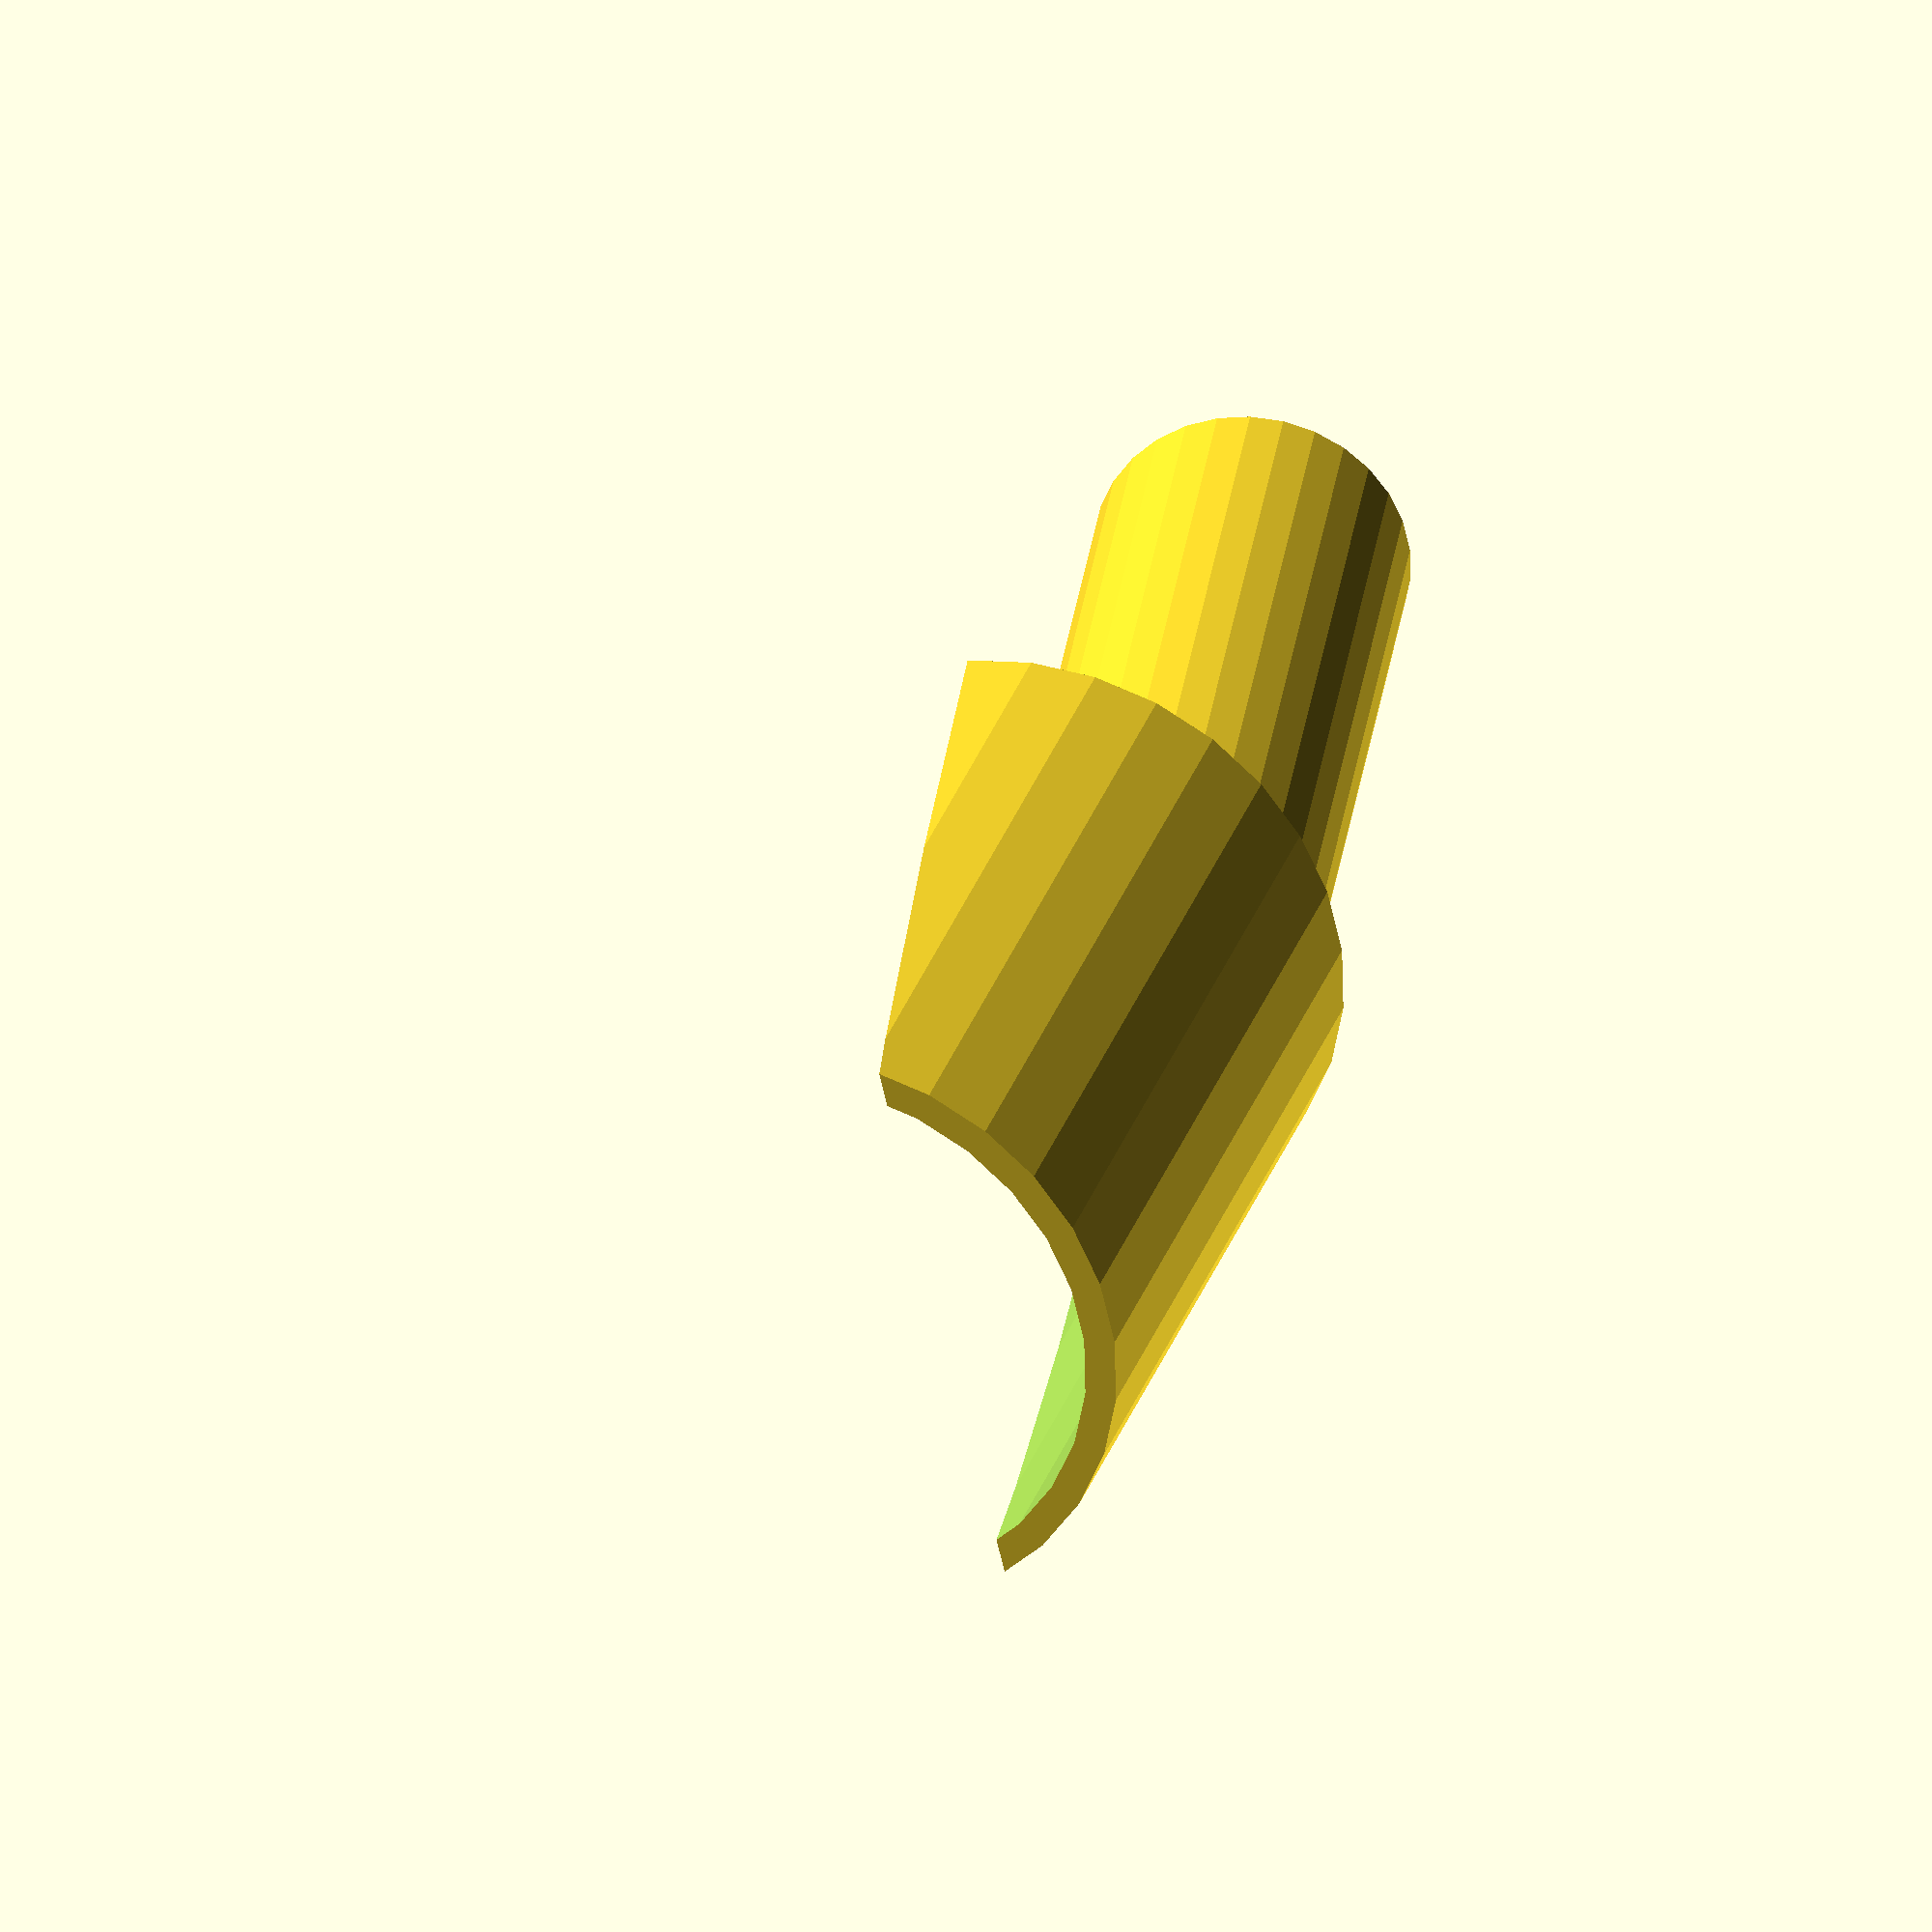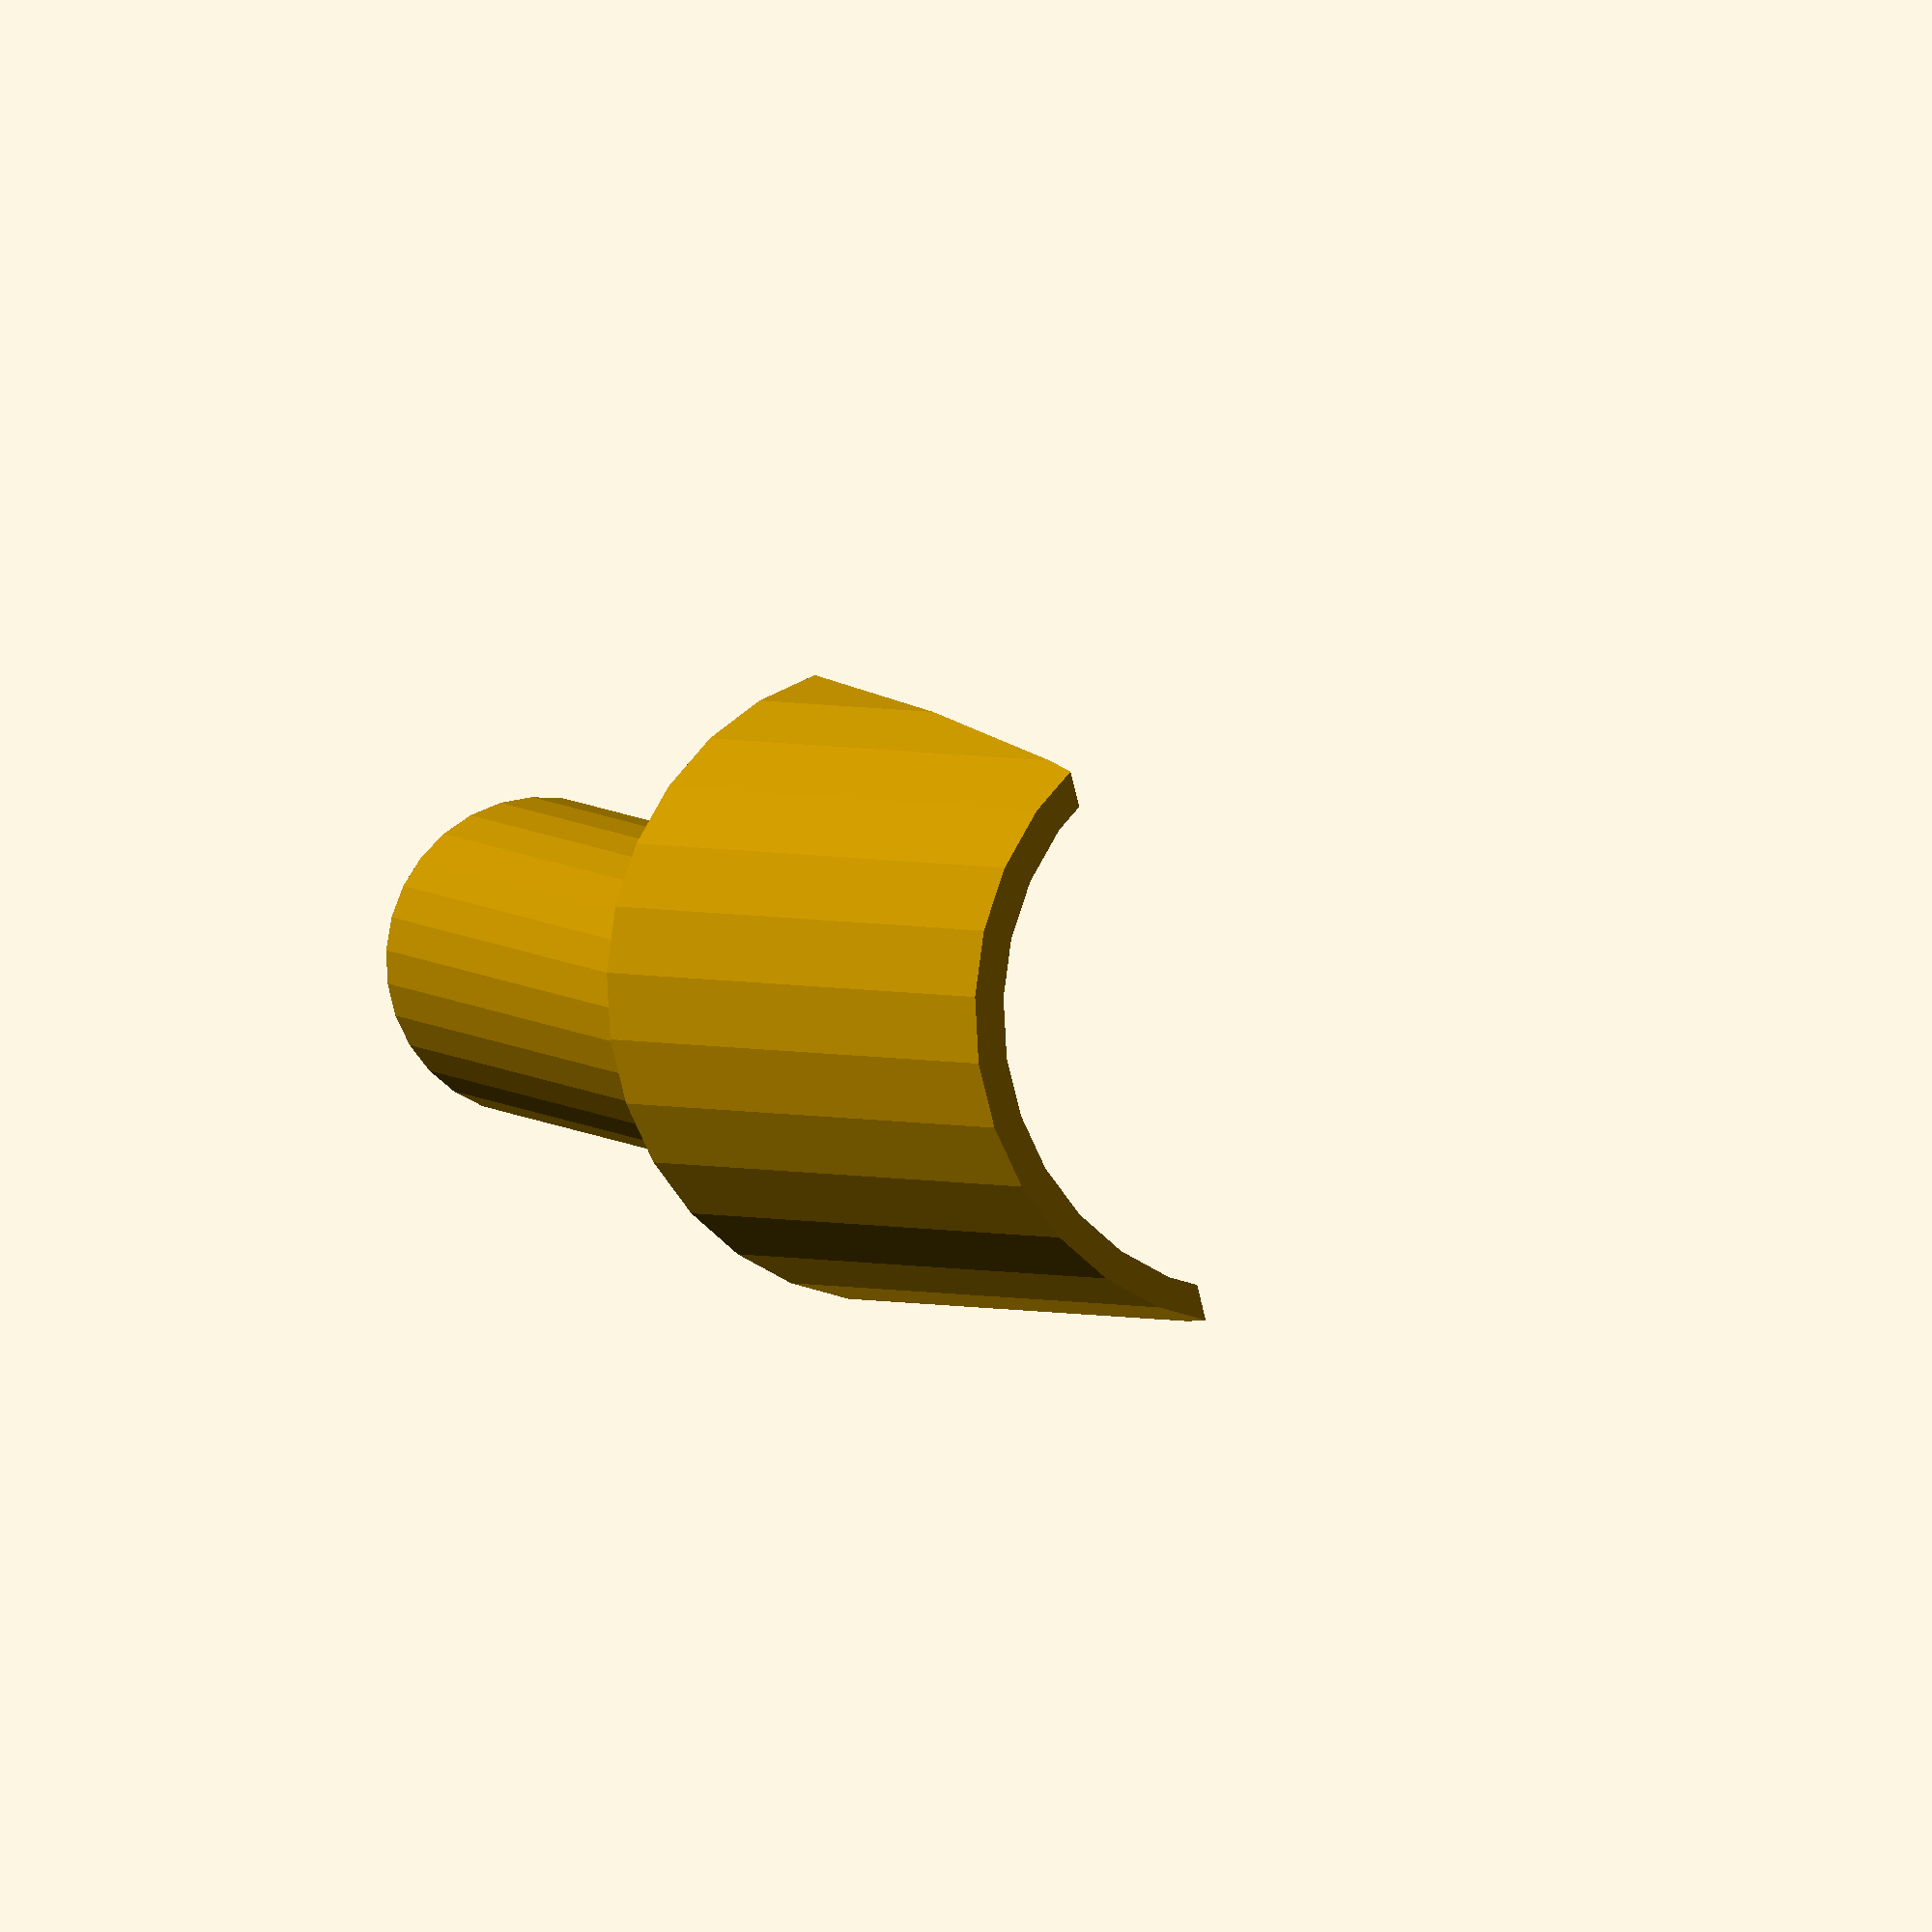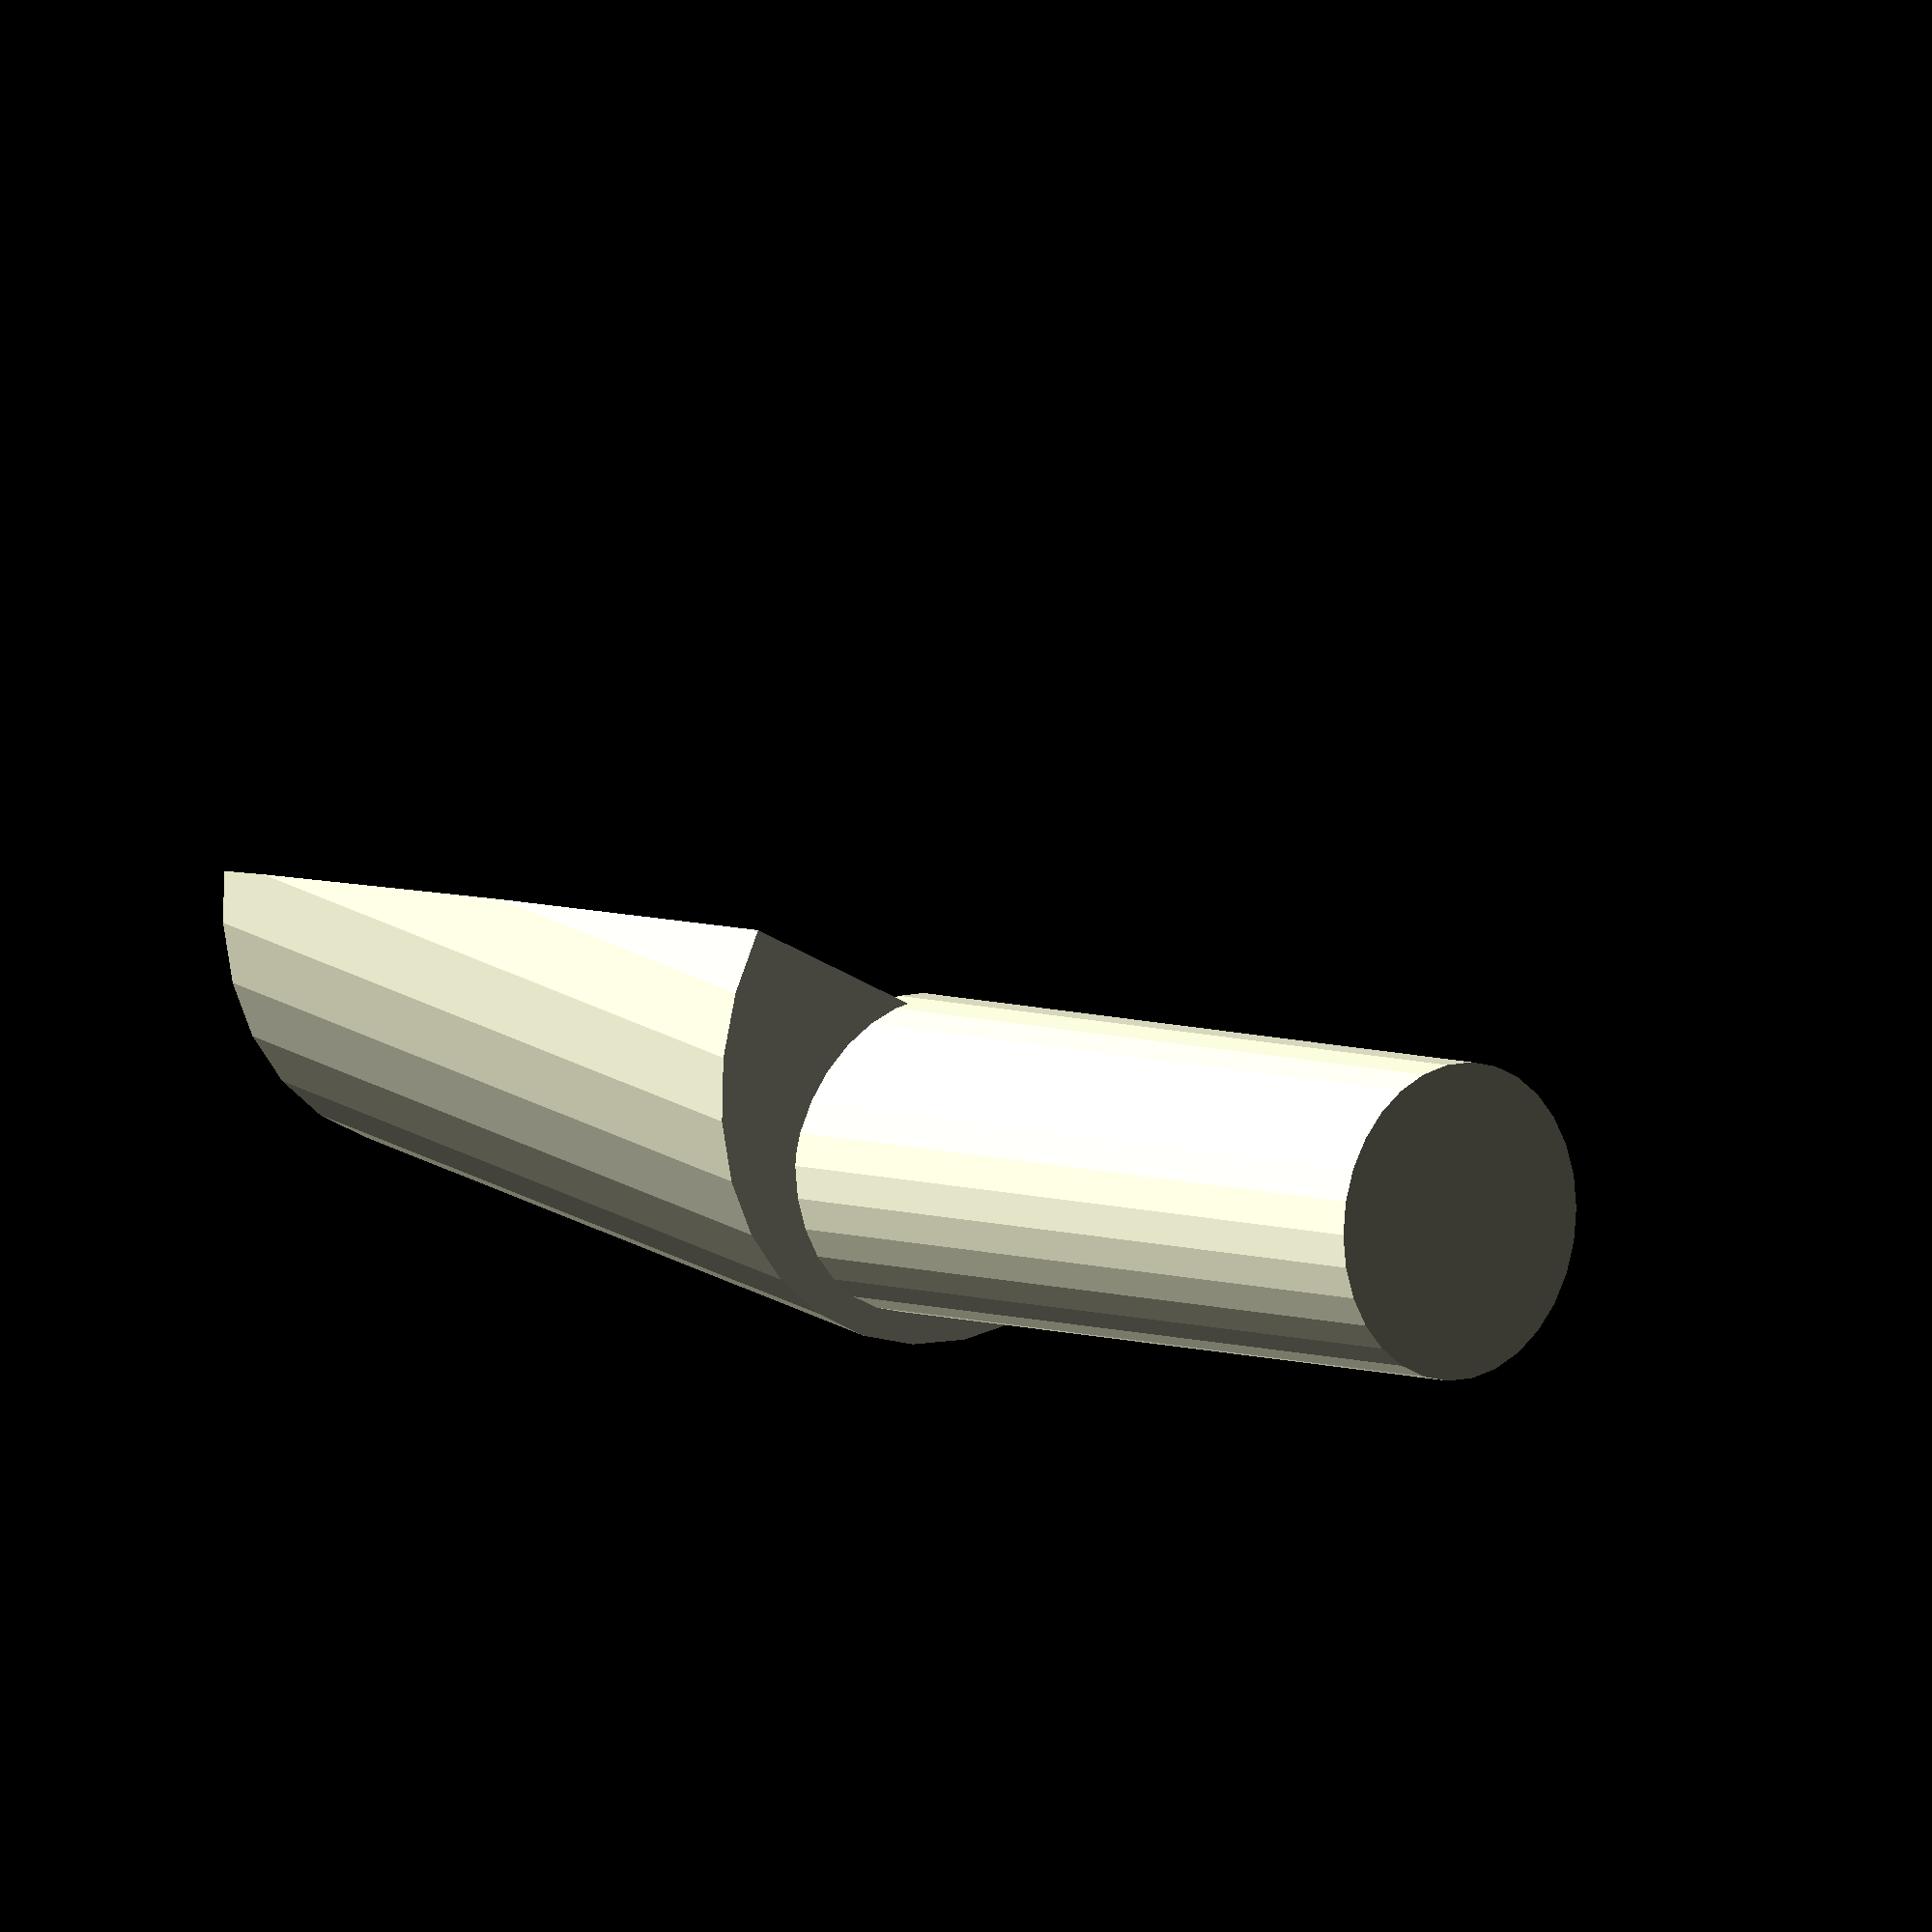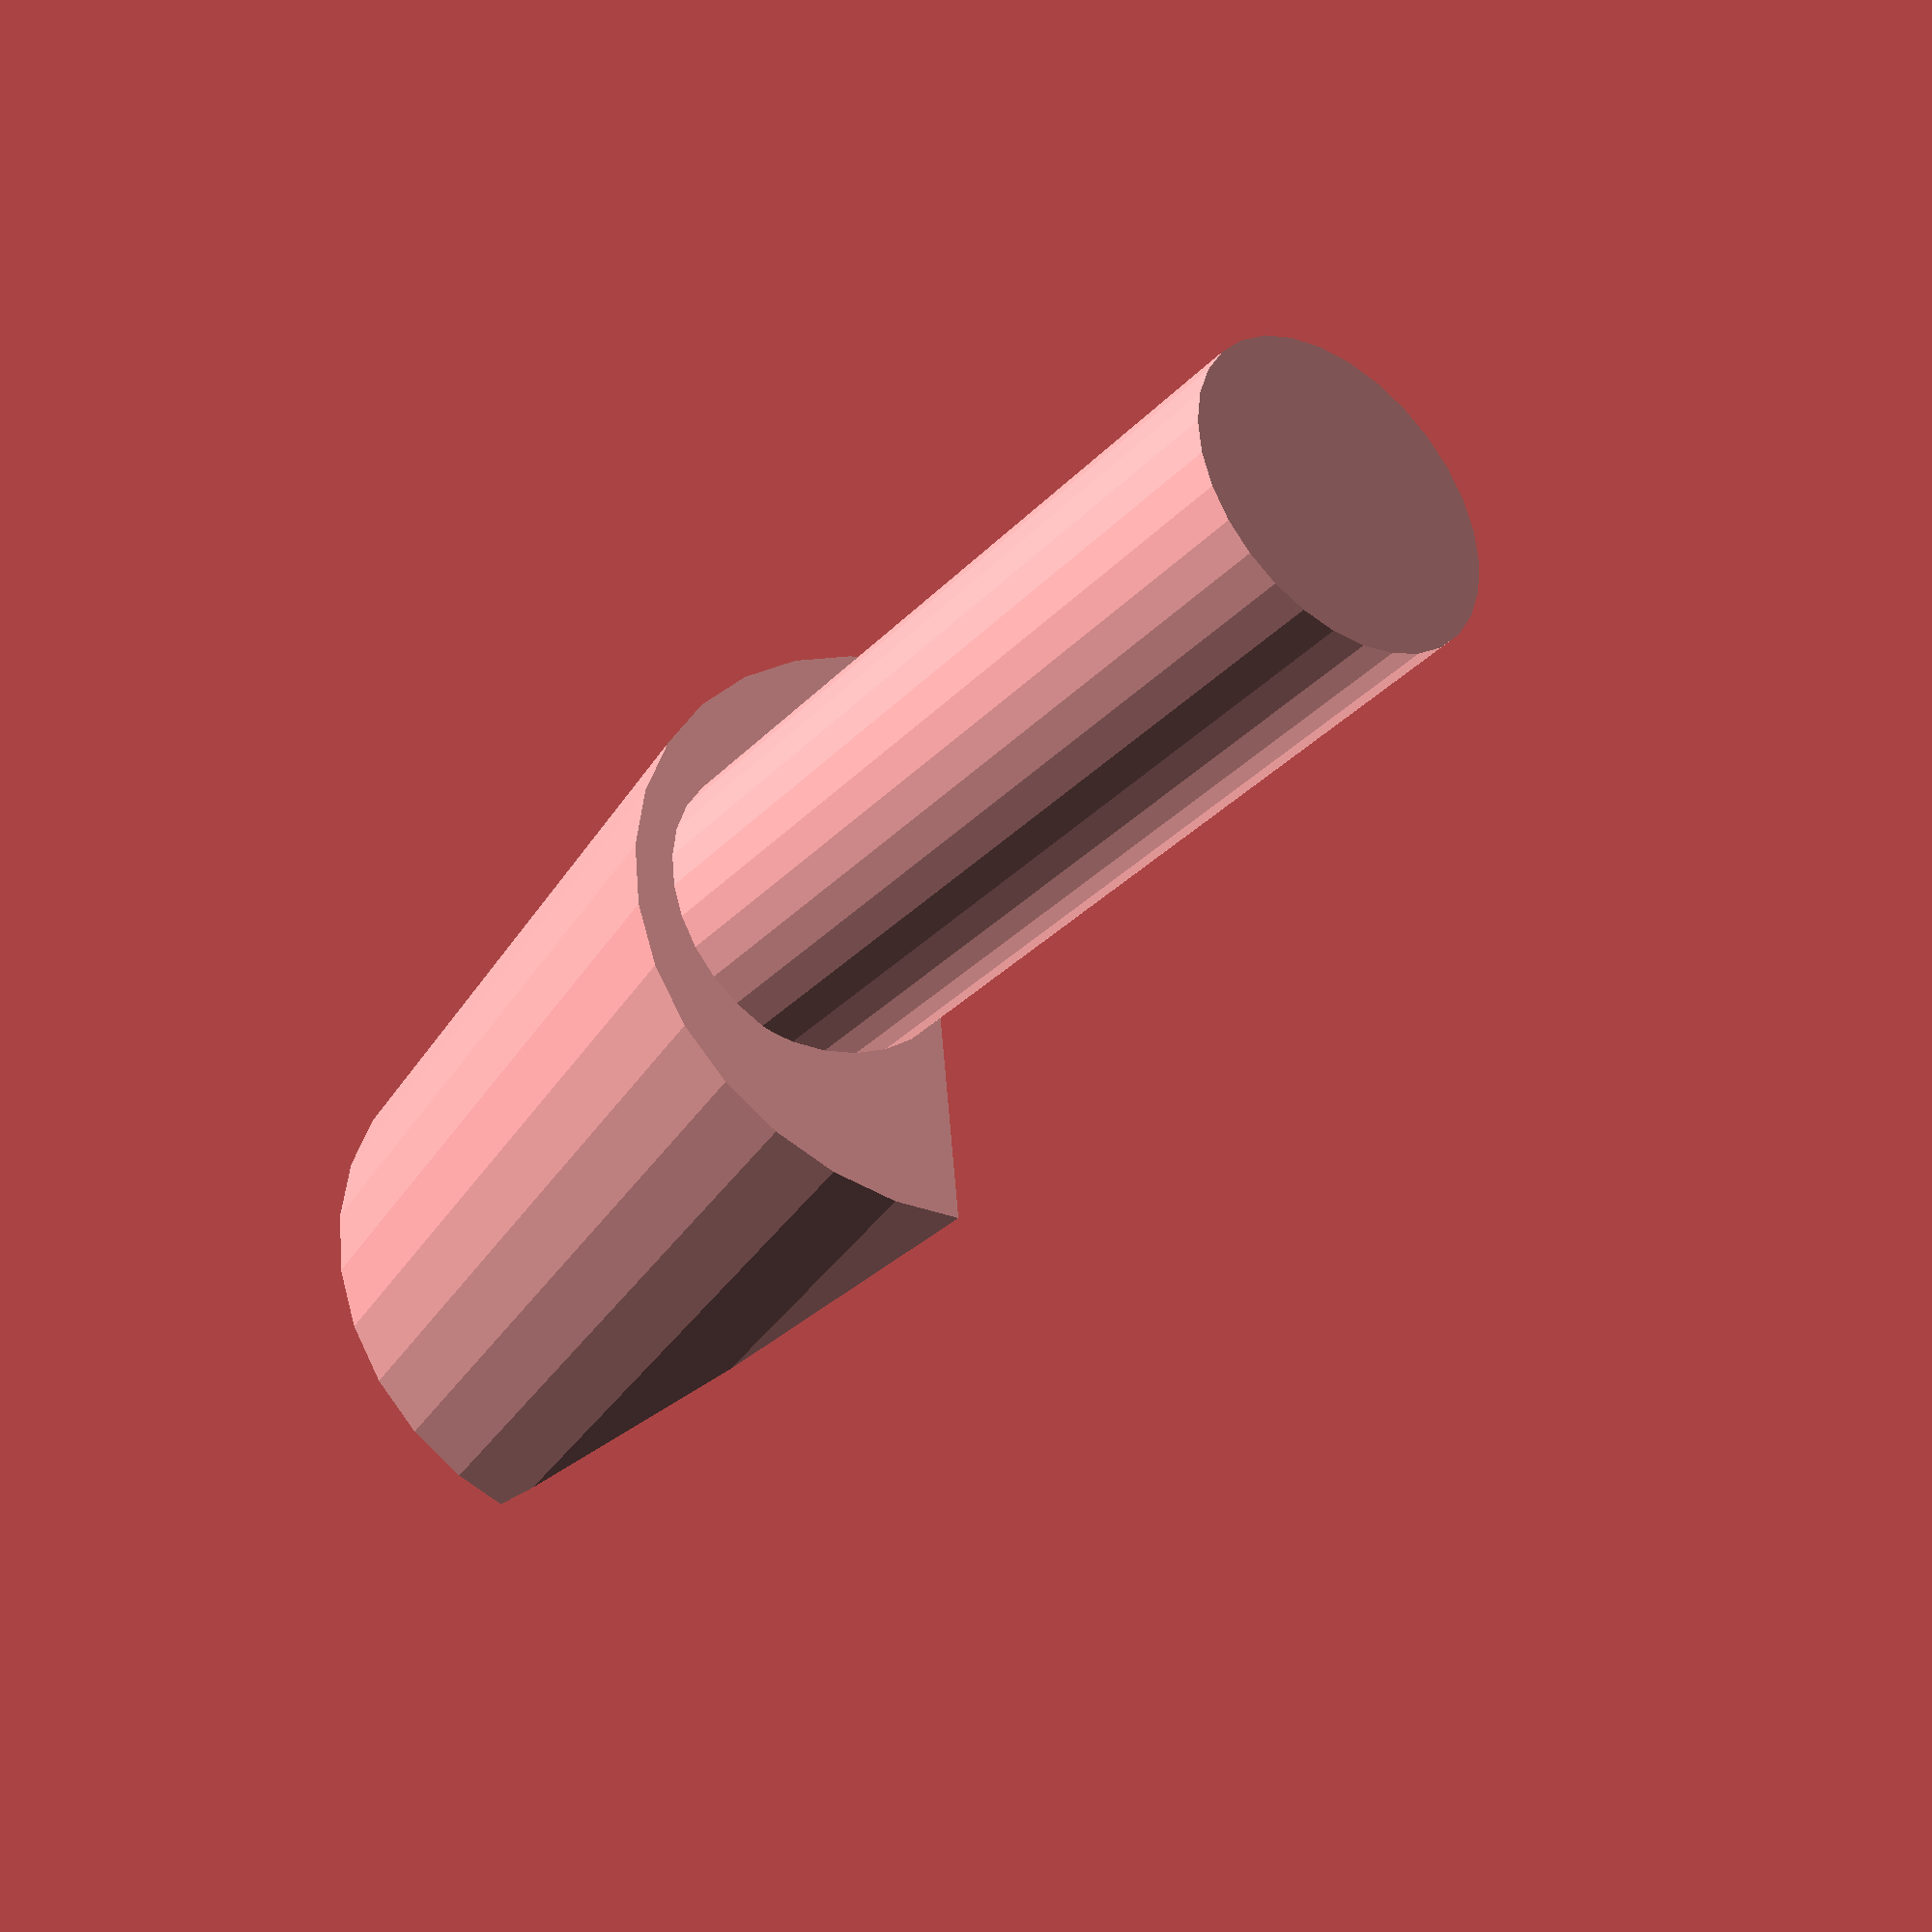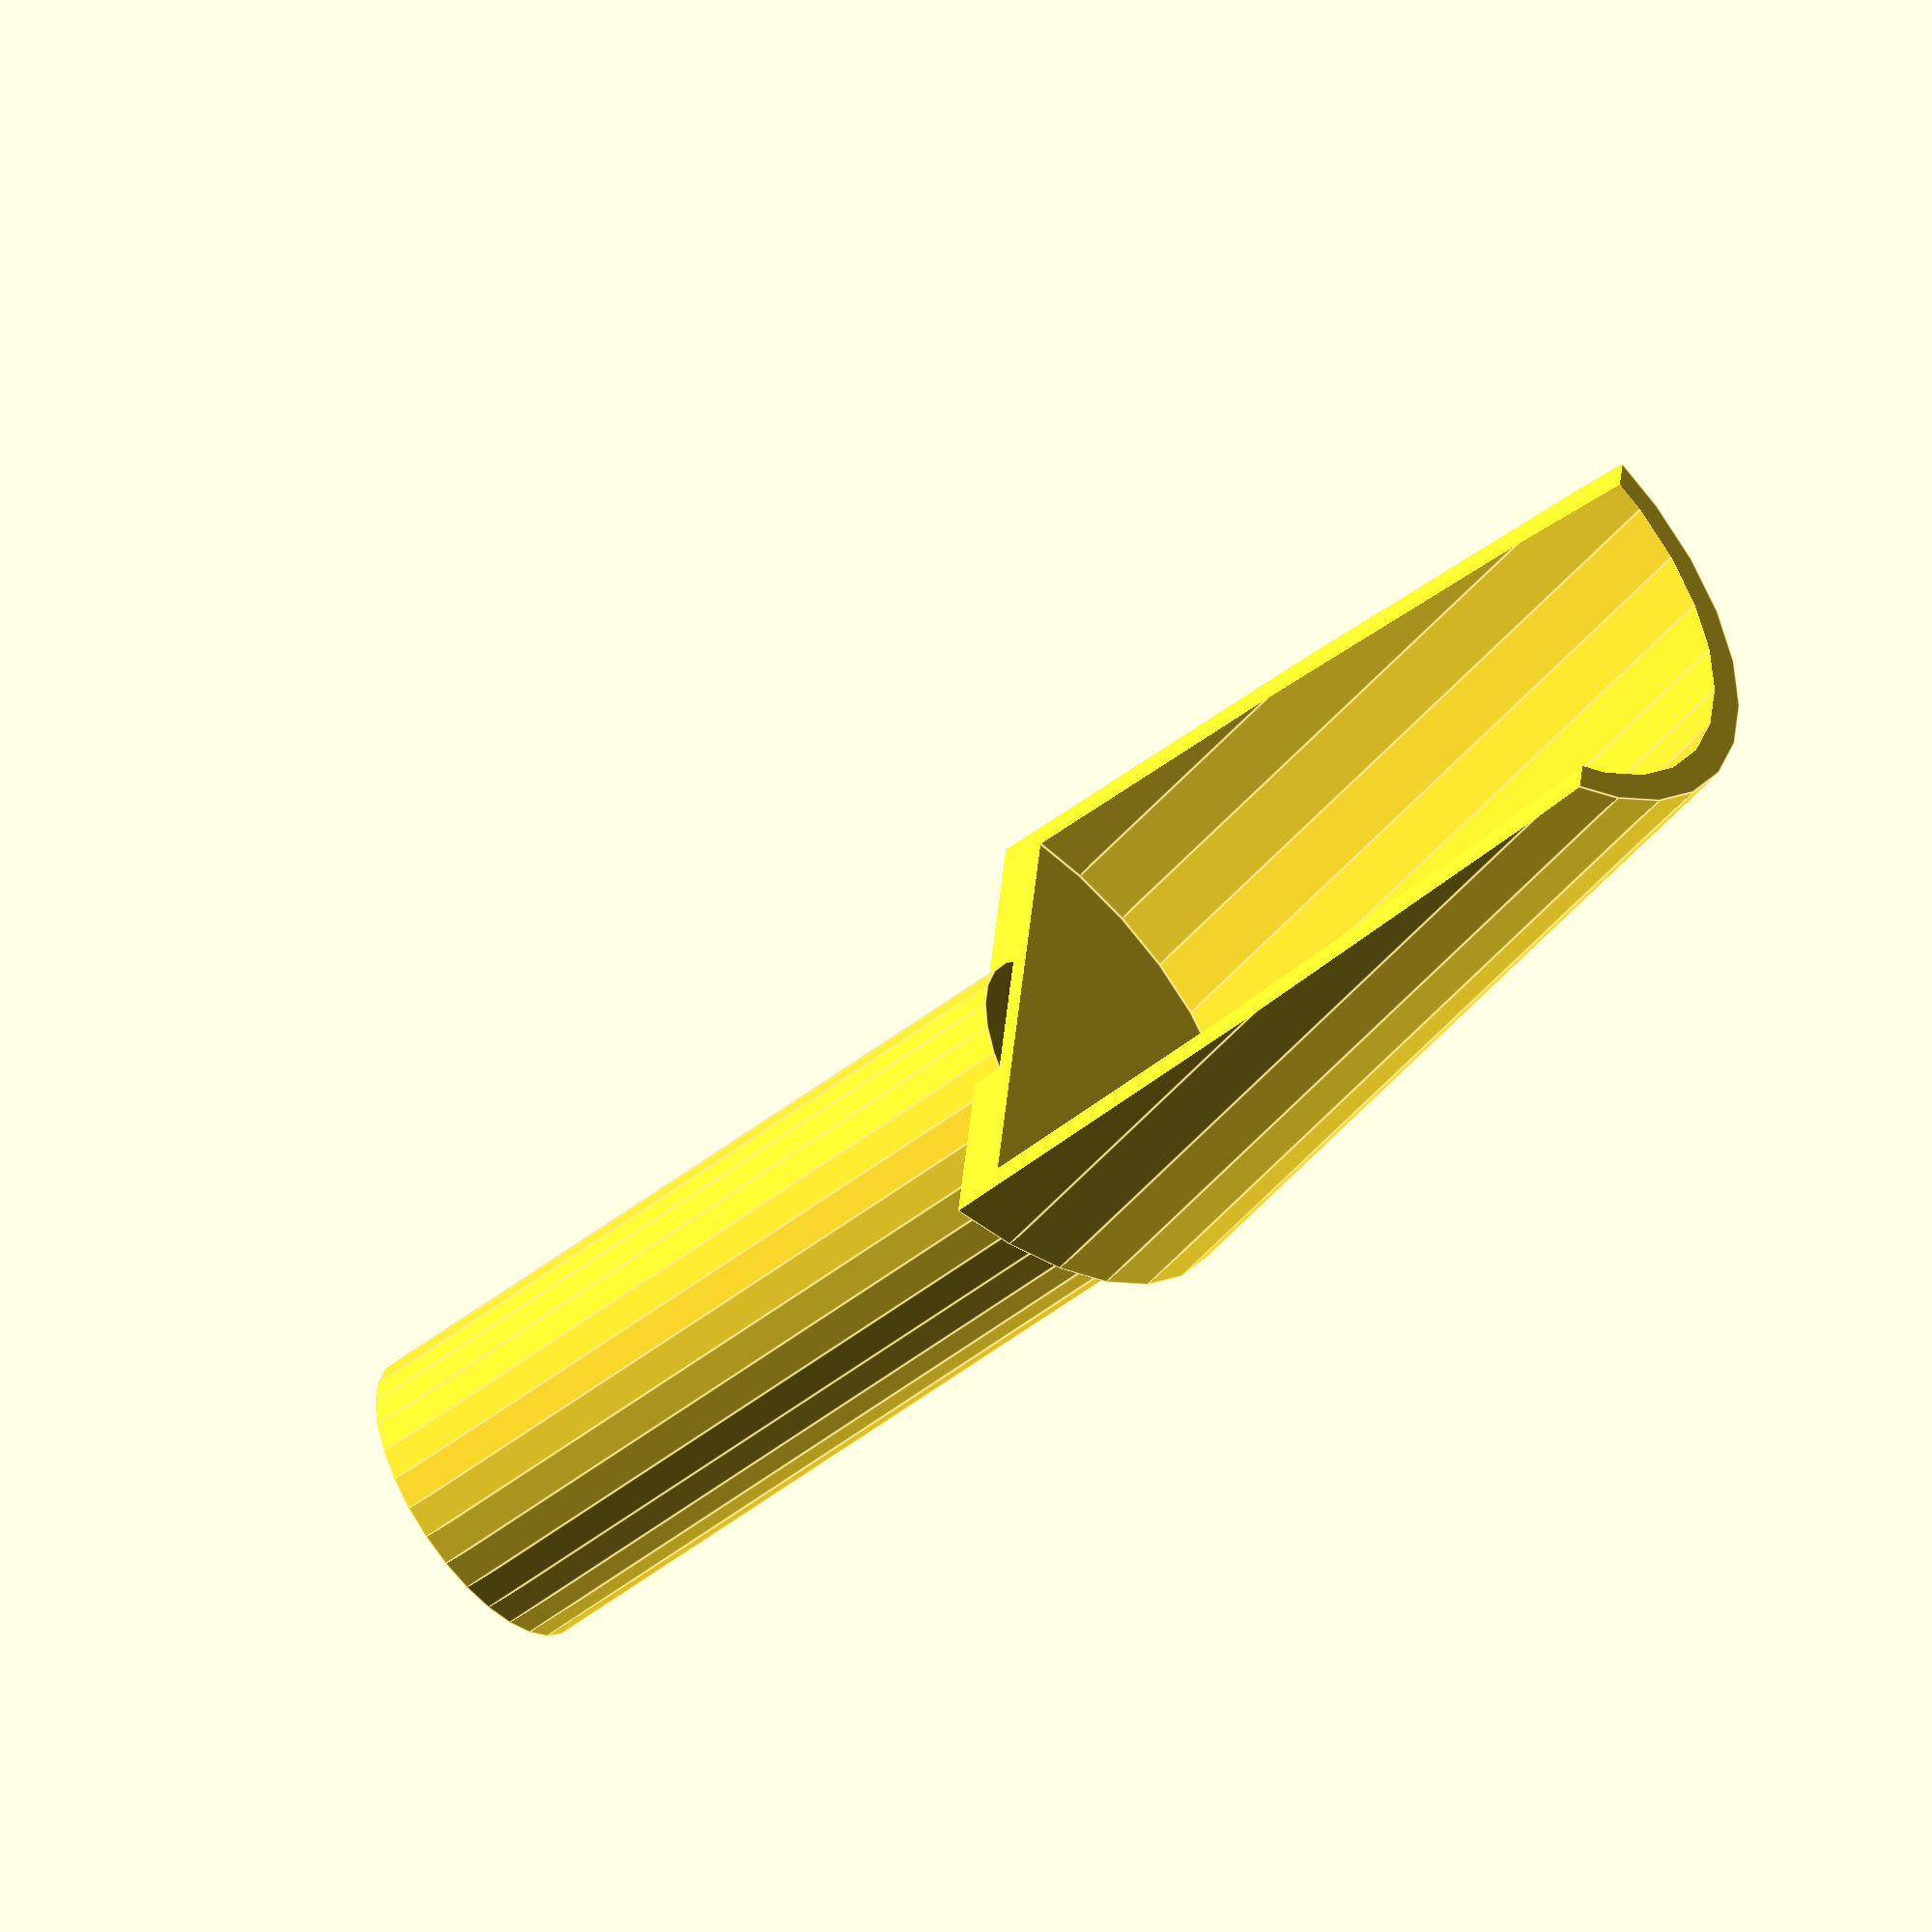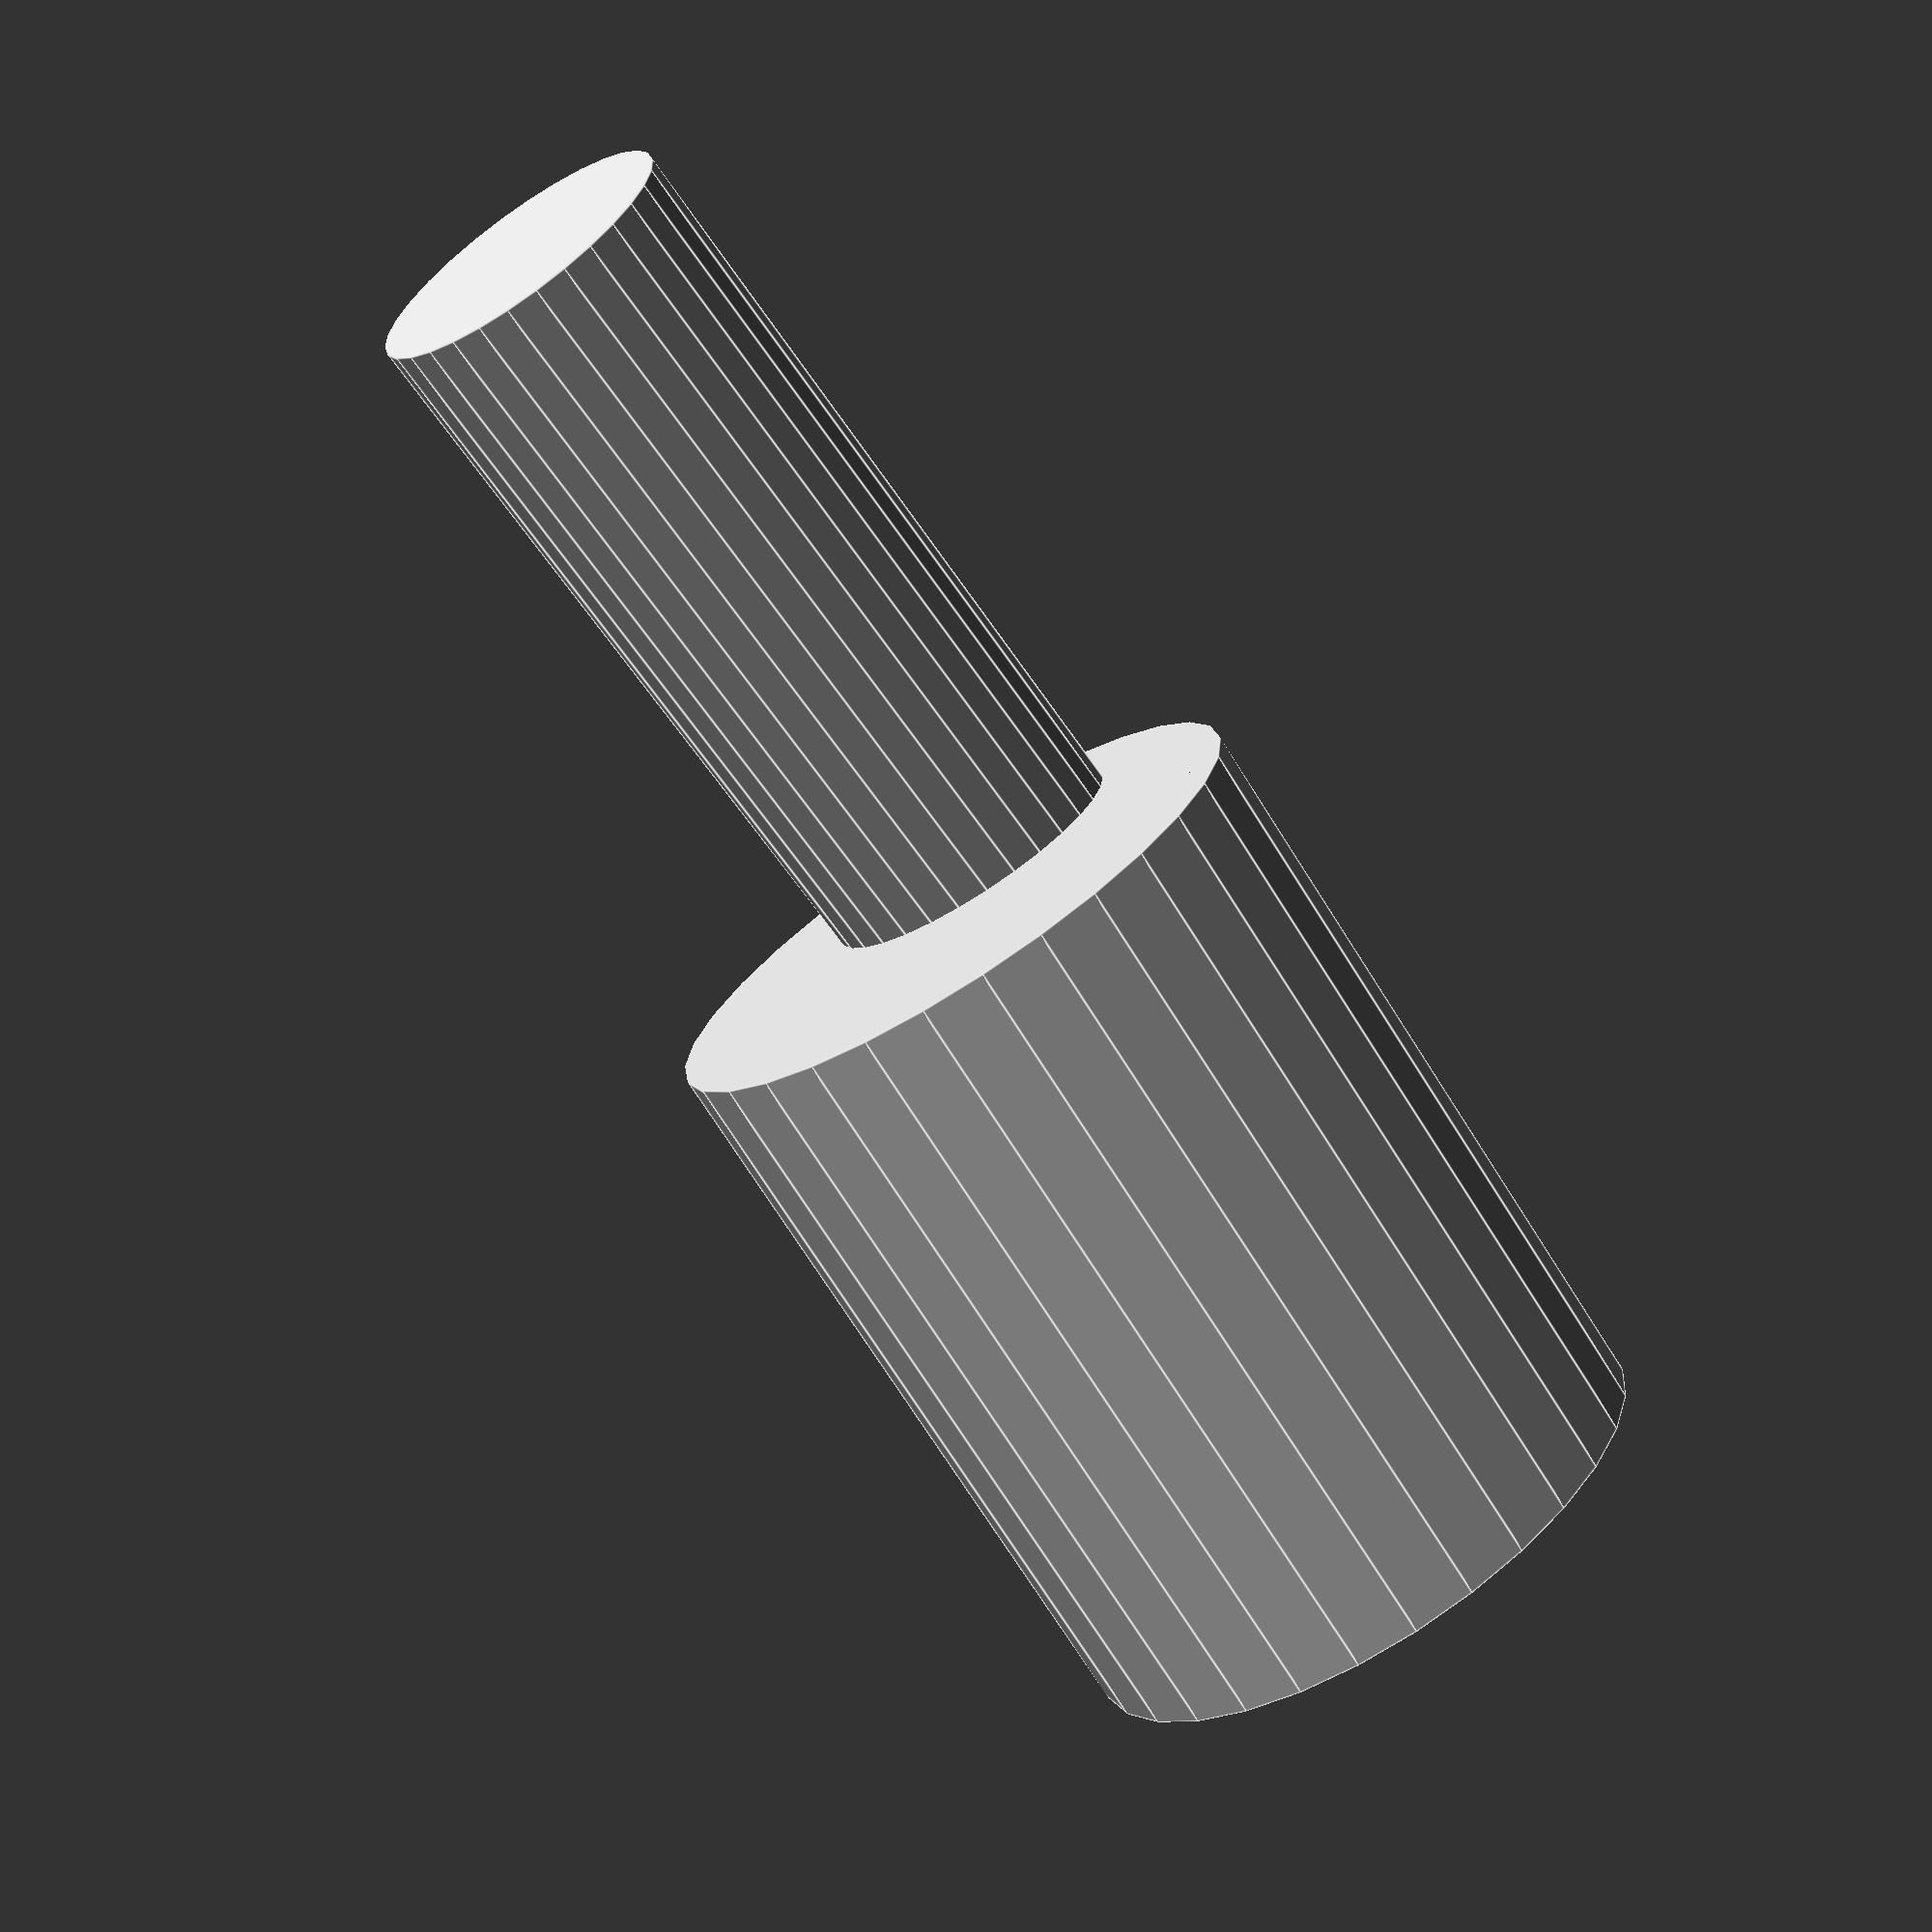
<openscad>
/*
 * Shovel (C) by Tobias Wilken
 */
 
frontRadius=20;
thickness=2;
frontLength=50;

backRadius=10;
backLength=50;

cutBottomPlate = 500;

difference() {
    rotate([100, 0, 0]) {
        difference() {
            cylinder(frontLength, r=frontRadius);
            translate([0, 0, thickness + 1]) cylinder(frontLength-thickness, r=frontRadius-thickness);
        }
    }
    translate([-cutBottomPlate / 2, -cutBottomPlate / 2, -cutBottomPlate]) cube(cutBottomPlate, cutBottomPlate, cutBottomPlate);
}

translate([0, backLength-thickness, backRadius-thickness]) rotate([90, 0, 0]) cylinder(backLength, r=backRadius);
</openscad>
<views>
elev=34.0 azim=28.3 roll=284.4 proj=o view=wireframe
elev=315.2 azim=232.2 roll=67.3 proj=o view=wireframe
elev=280.0 azim=45.8 roll=17.1 proj=o view=solid
elev=204.5 azim=262.4 roll=127.2 proj=p view=solid
elev=59.1 azim=84.4 roll=220.0 proj=o view=edges
elev=149.0 azim=213.9 roll=356.0 proj=p view=edges
</views>
